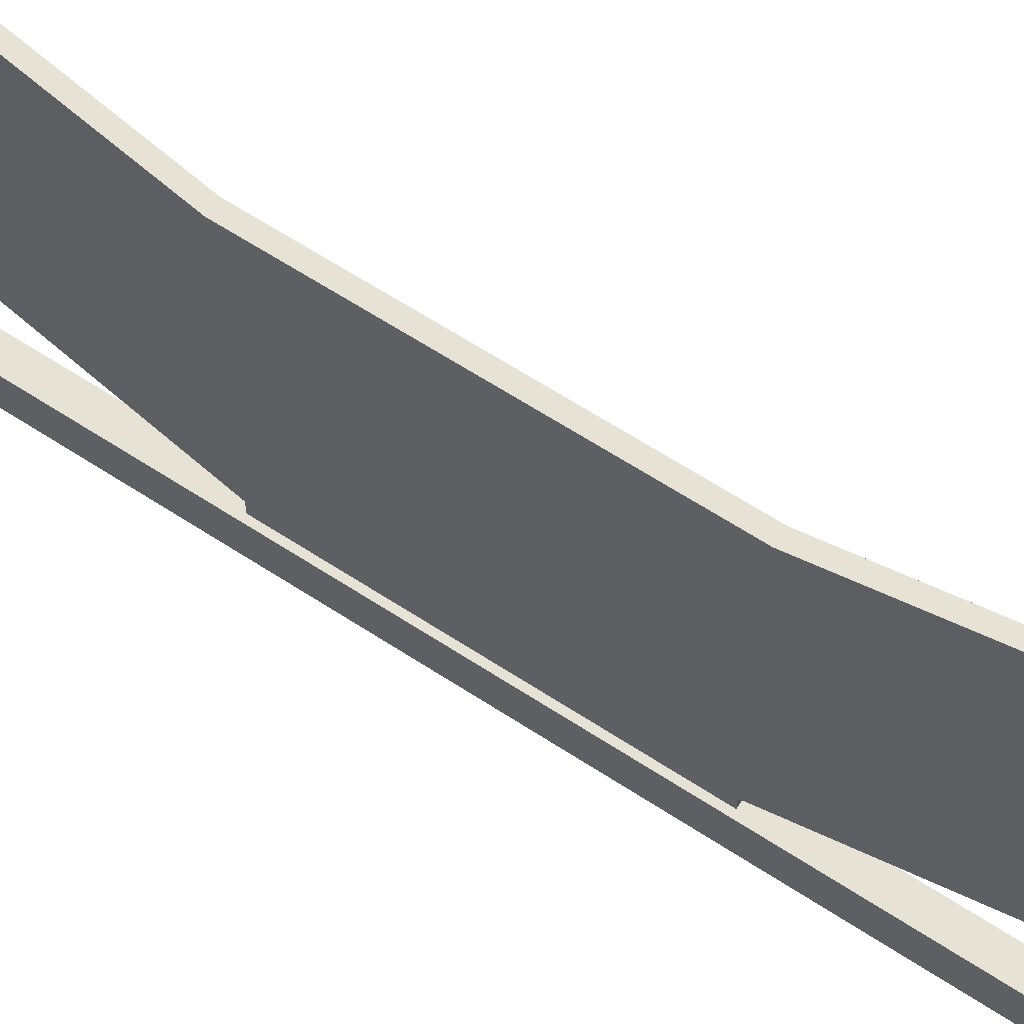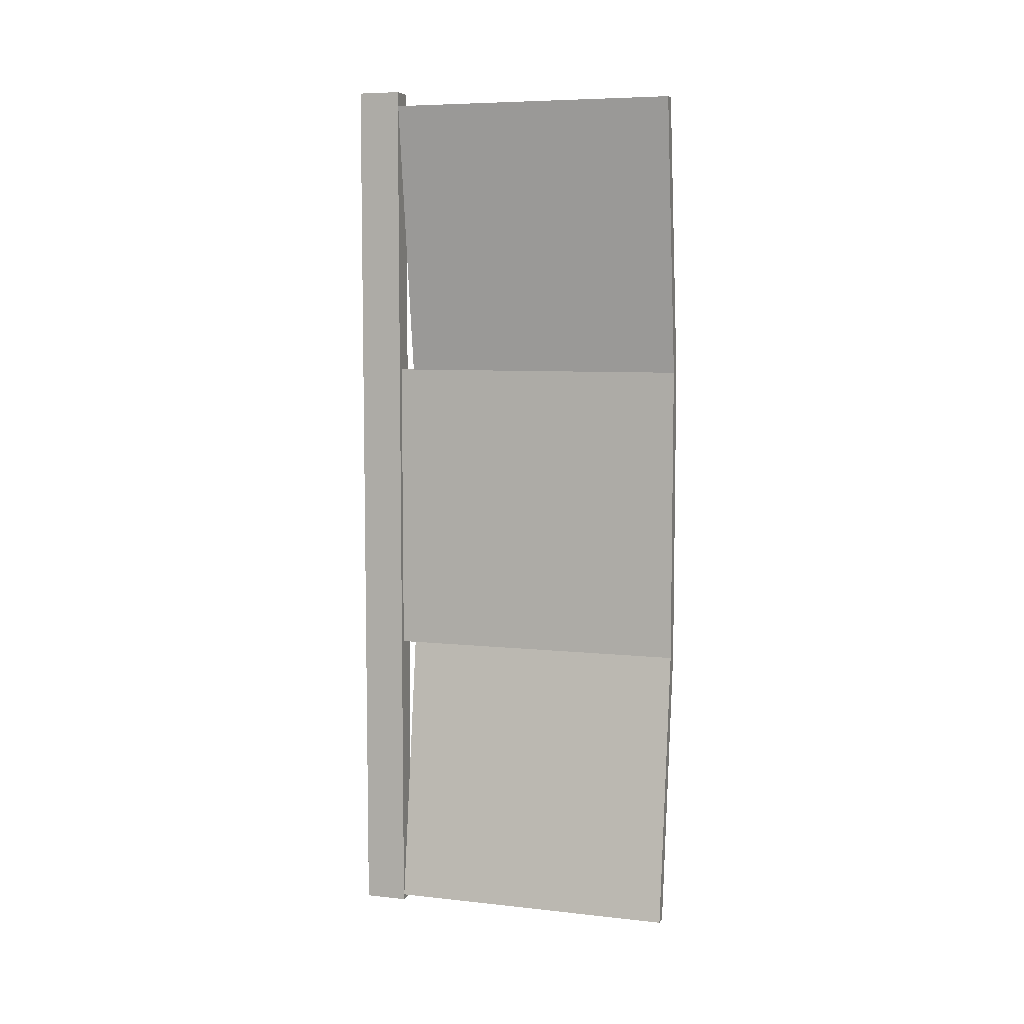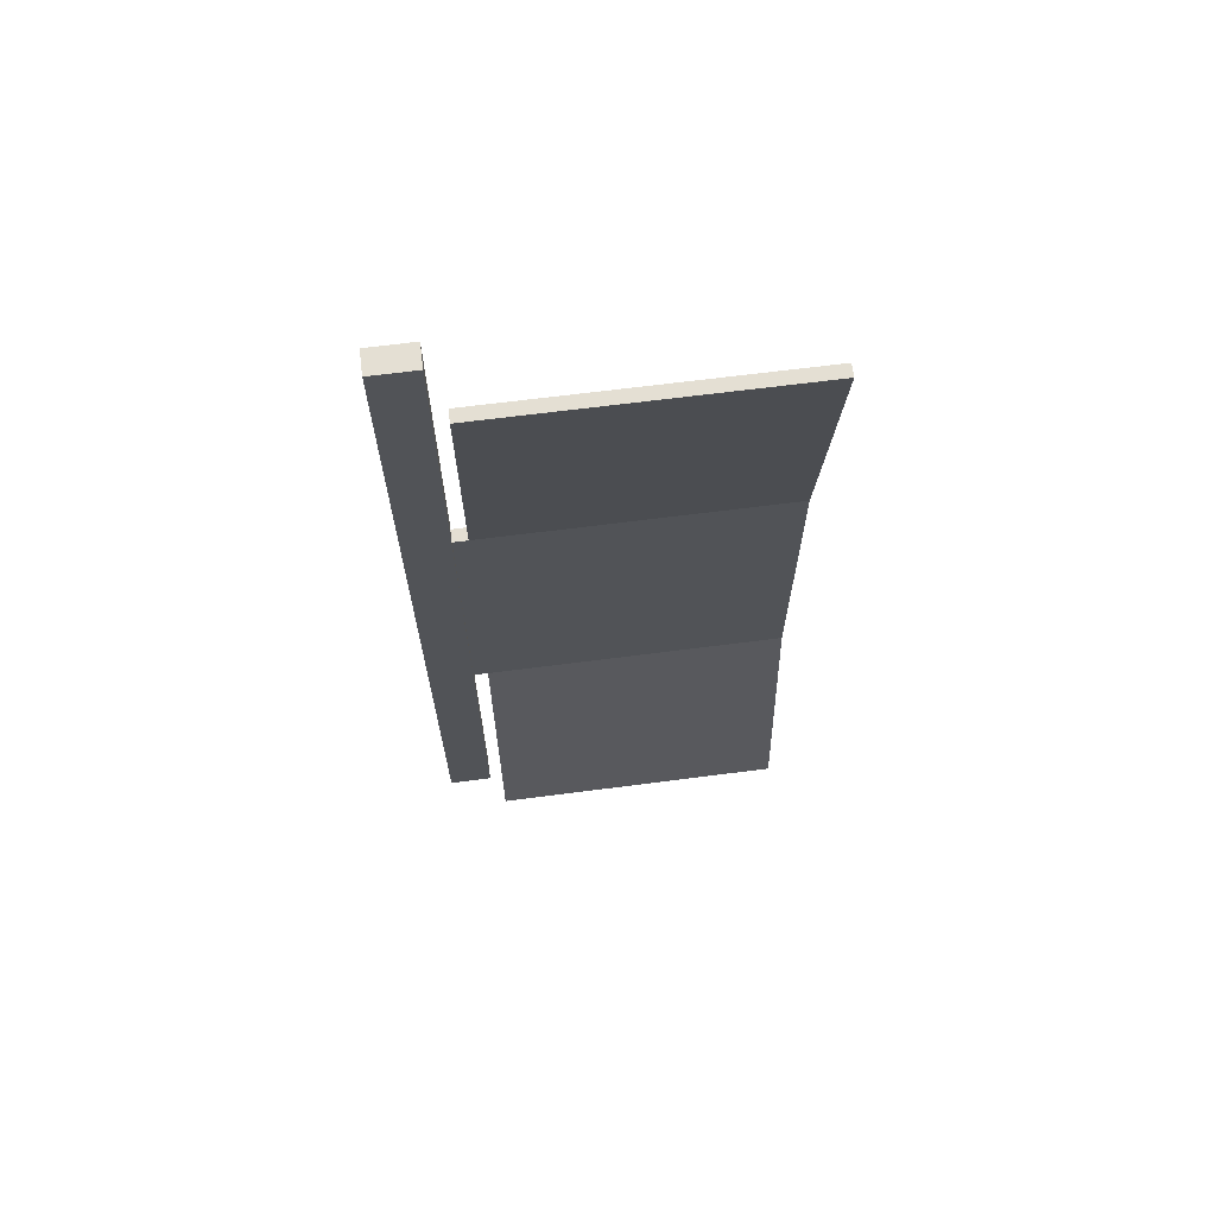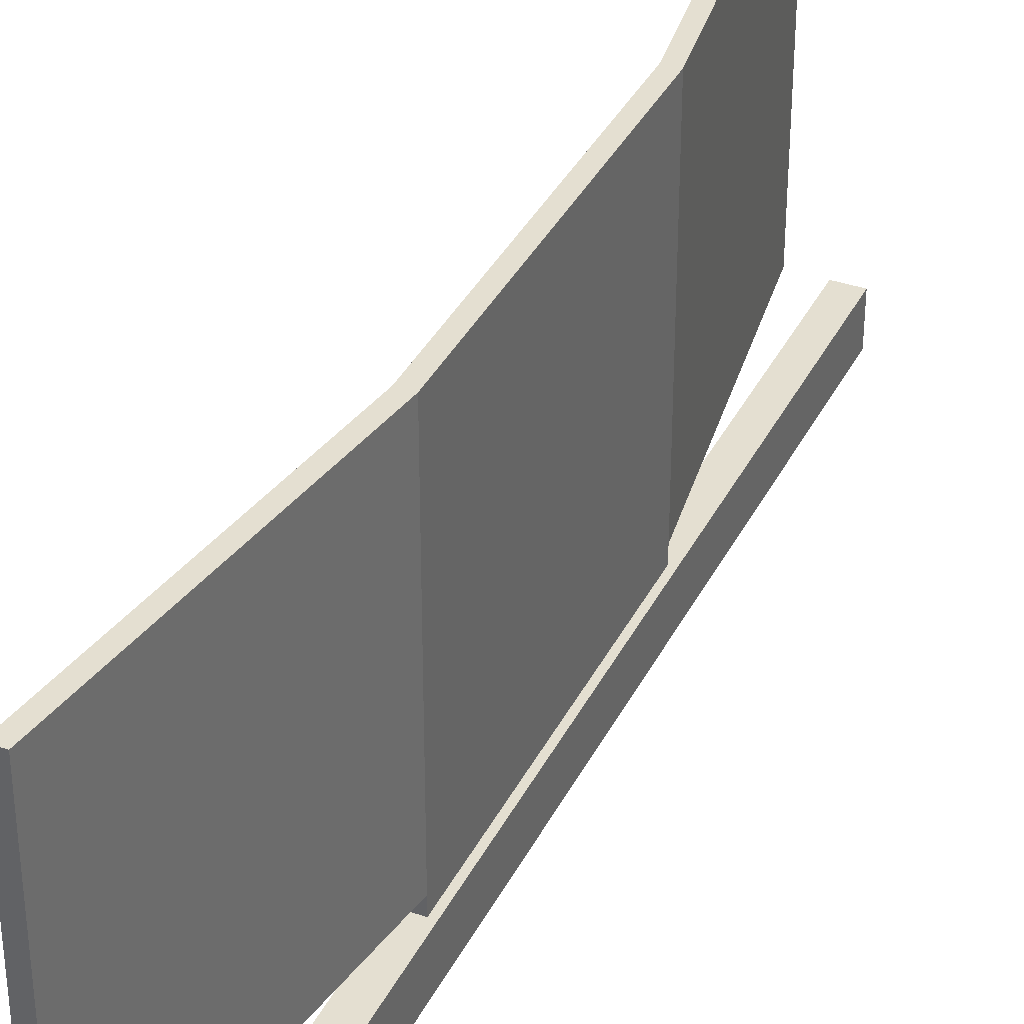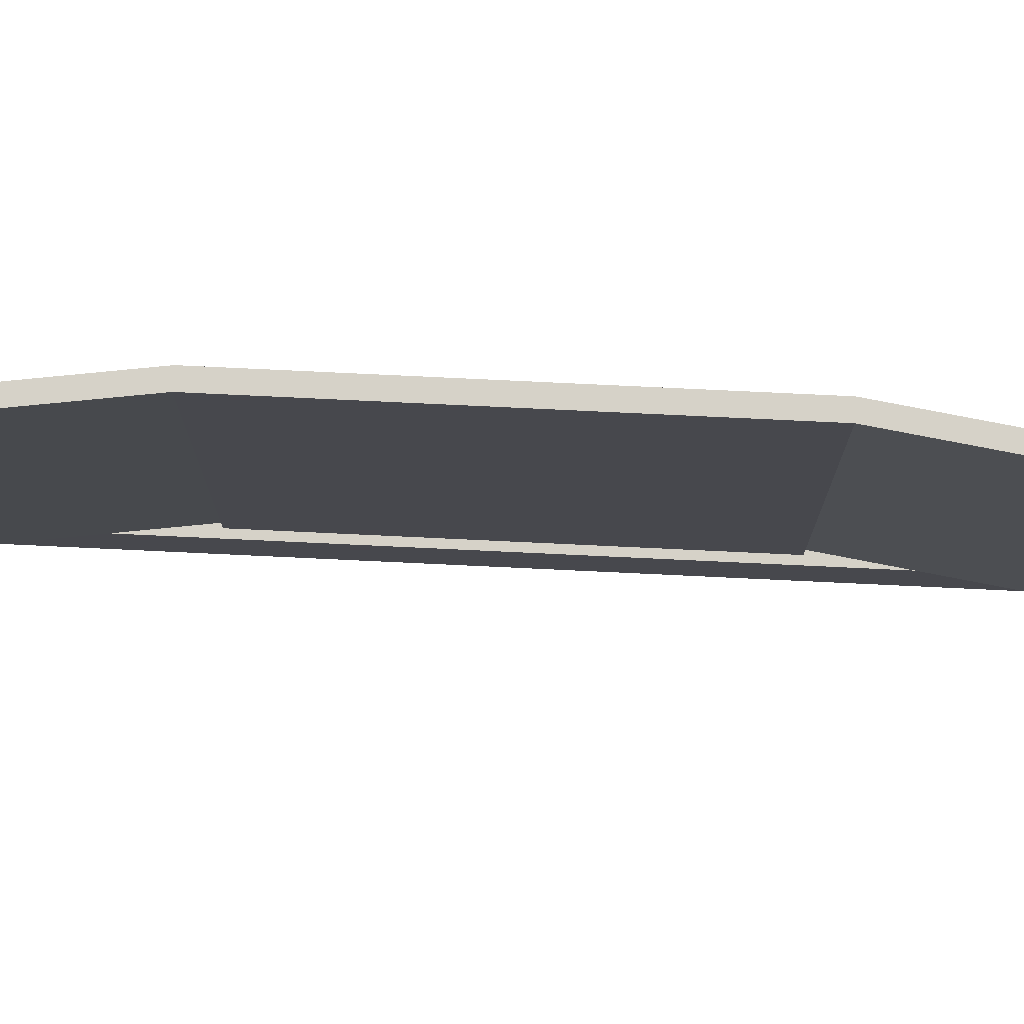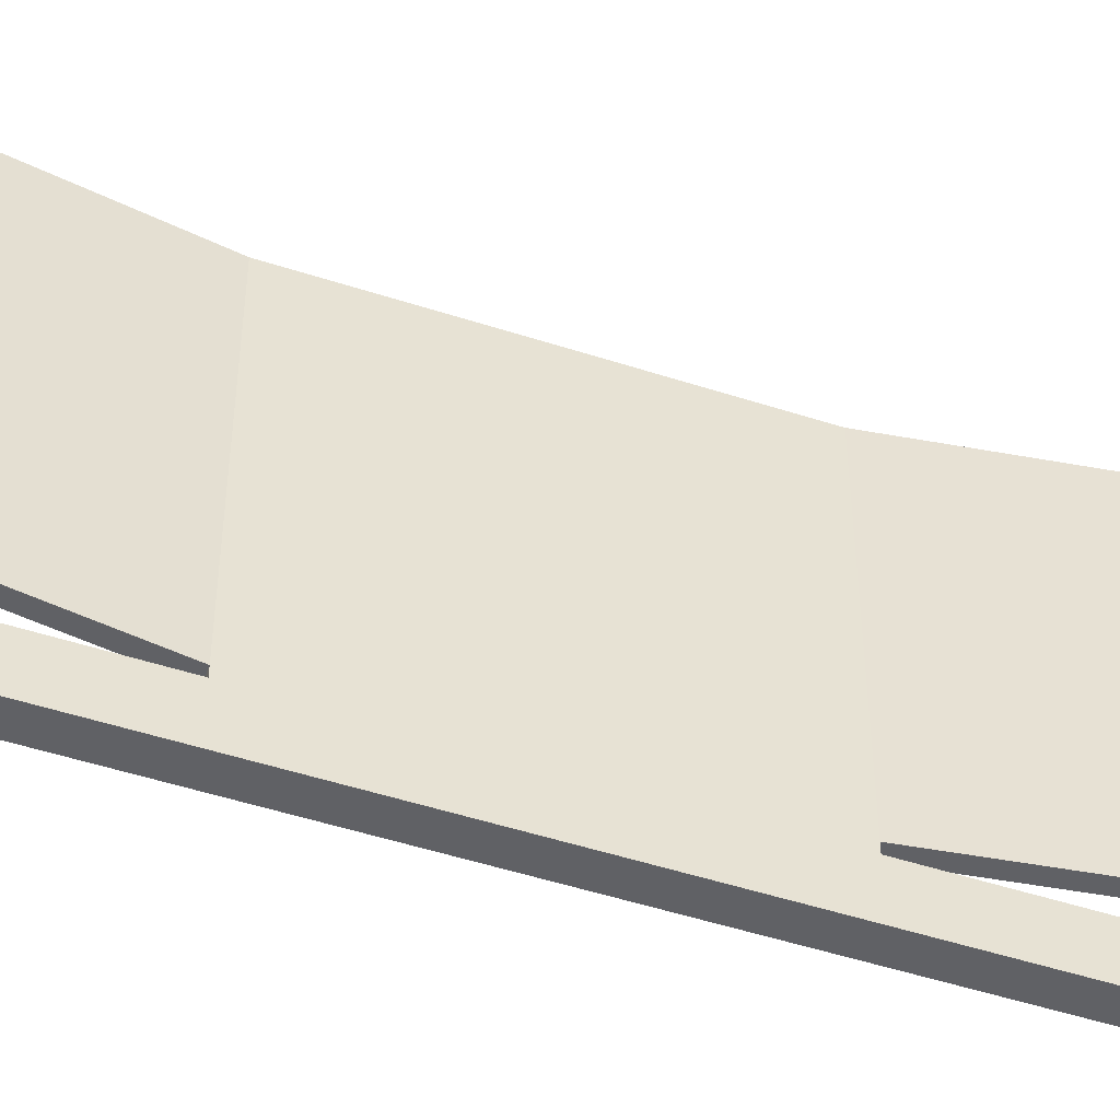
<metadata>
{"format":"obj","ext":"obj","renderer":"f3d","projection":"perspective","resolution":1024,"background":"white","views":[{"elev":63.7,"azim":-56.6,"up":"+Y"},{"elev":6.9,"azim":107.8,"up":"+Z"},{"elev":66.6,"azim":82.6,"up":"+Z"},{"elev":36.6,"azim":-155.9,"up":"+Y"},{"elev":78.3,"azim":92.7,"up":"+Y"},{"elev":-50.0,"azim":70.3,"up":"+Y"}]}
</metadata>
<code>
o Cube1
v -0.026 -0.048 -1
v -0.026 -0.048 1
v -0.026 0.048 -1
v -0.026 0.048 1
v 0.026 -0.048 -1
v 0.026 -0.048 1
v 0.026 0.048 -1
v 0.026 0.048 1
v -0.01368 0.048 -0.3378
v -0.01368 0.048 0.3378
v 0.01368 0.048 0.3378
v 0.01368 0.048 -0.3378
v -0.01368 0.07965 -0.3378
v -0.01368 0.07965 0.3378
v 0.01368 0.07965 0.3378
v 0.01368 0.07965 -0.3378
v -0.01368 0.7269 -0.3378
v -0.01368 0.7269 0.3378
v 0.01368 0.7269 0.3378
v 0.01368 0.7269 -0.3378
v 0.07642 0.7269 -0.9578
v 0.1038 0.7269 -0.9578
v 0.1038 0.07965 -0.9578
v 0.07642 0.07965 -0.9578
v 0.1038 0.7269 0.9578
v 0.07642 0.7269 0.9578
v 0.07642 0.07965 0.9578
v 0.1038 0.07965 0.9578
g Cube1_Cube1_auv
f 2 4 3 1
f 3 9 12 7
f 5 7 8 6
f 8 11 10 4
f 10 14 13 9
f 12 16 15 11
f 14 27 26 18
f 18 19 20 17
f 19 25 28 15
f 22 23 24 21
f 2 6 8 4
f 3 7 5 1
f 4 10 9 3
f 7 12 11 8
f 11 15 14 10
f 13 24 23 16
f 14 18 17 13
f 16 20 19 15
f 18 26 25 19
f 20 22 21 17
f 1 5 6 2
f 9 13 16 12
f 15 28 27 14
f 16 23 22 20
f 17 21 24 13
f 26 27 28 25

</code>
